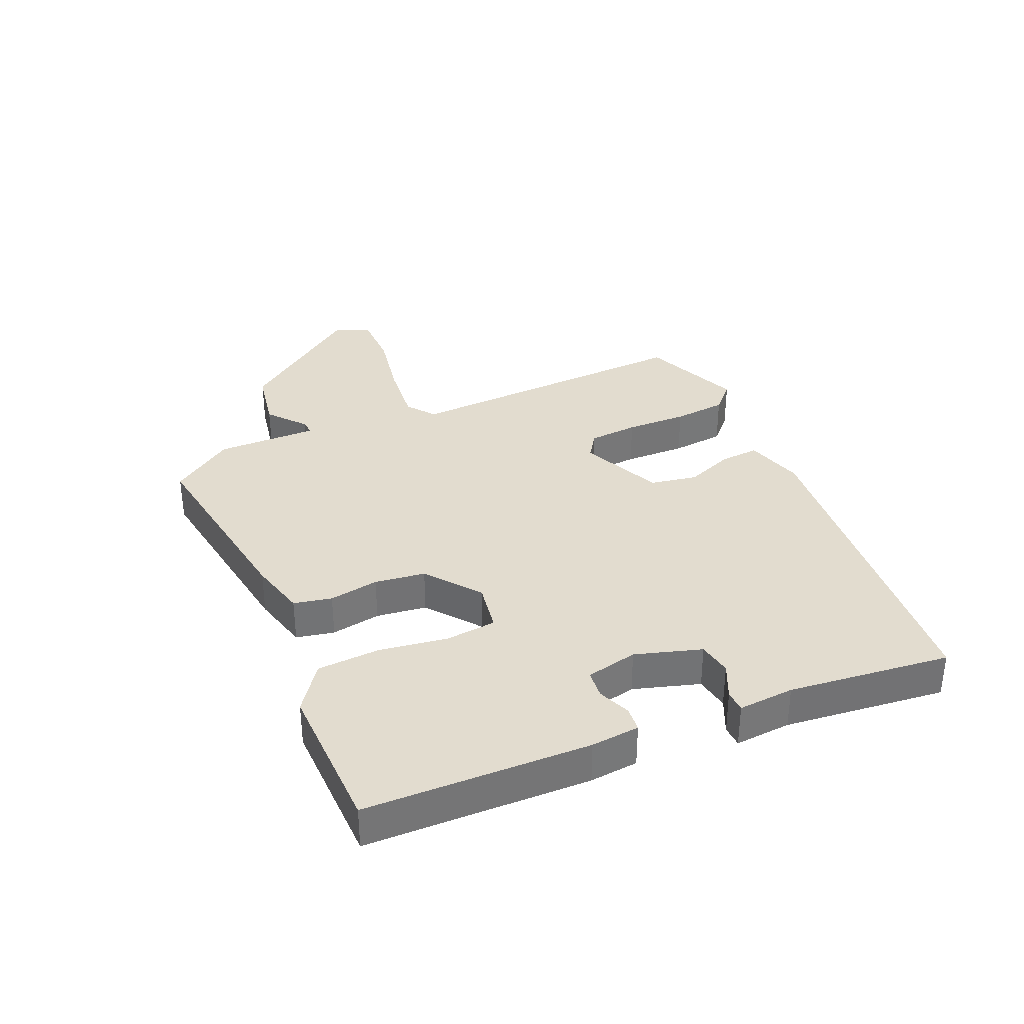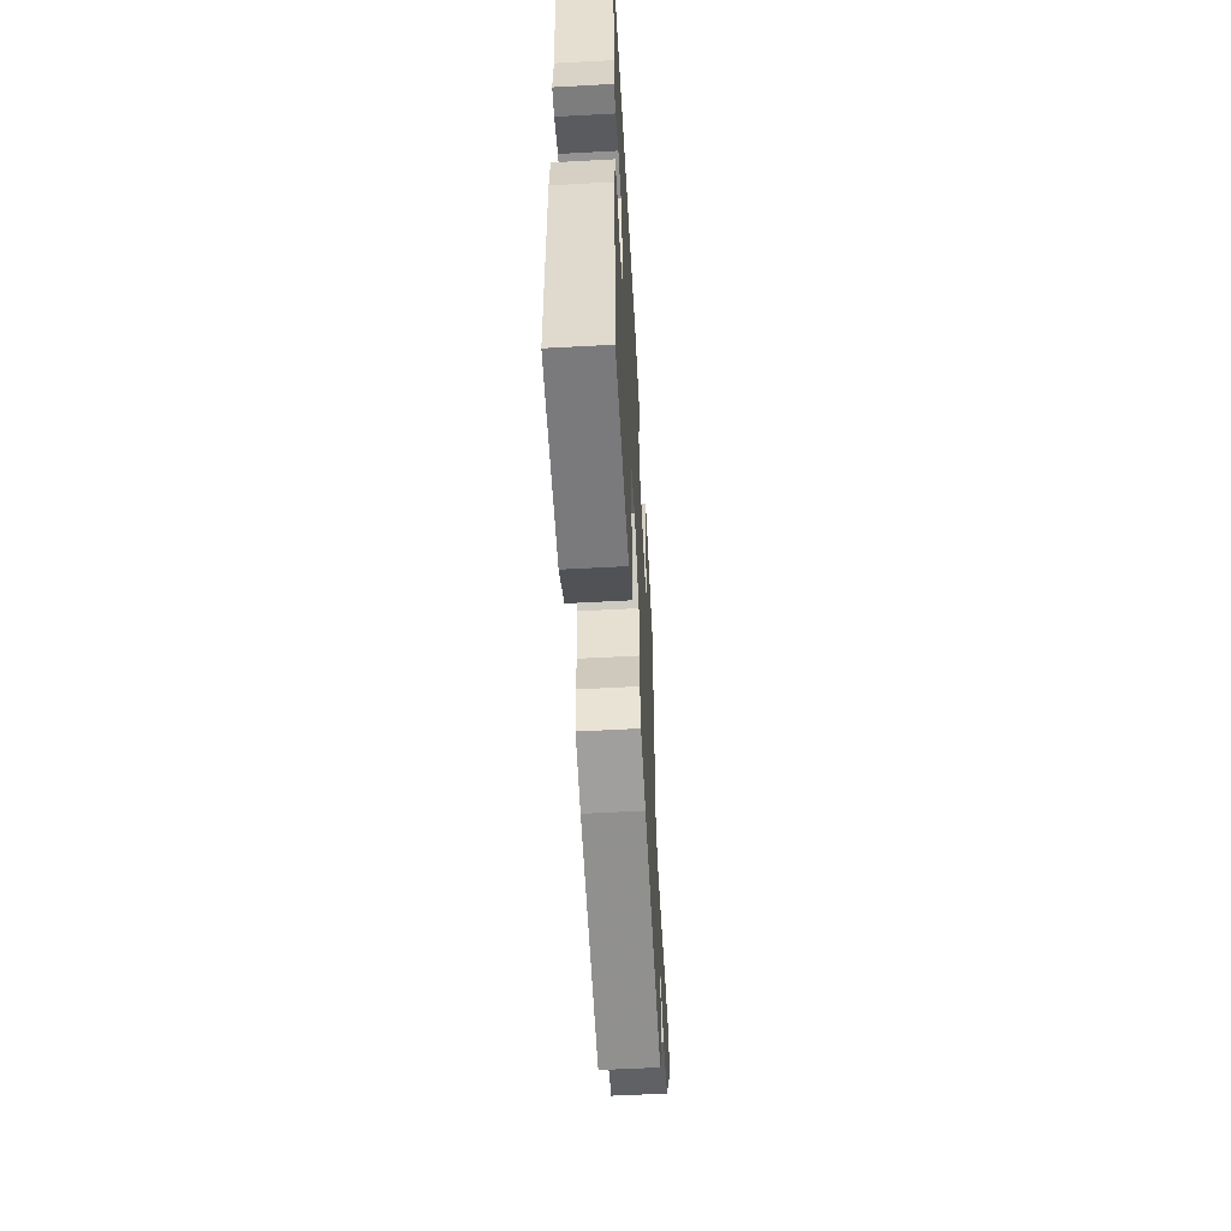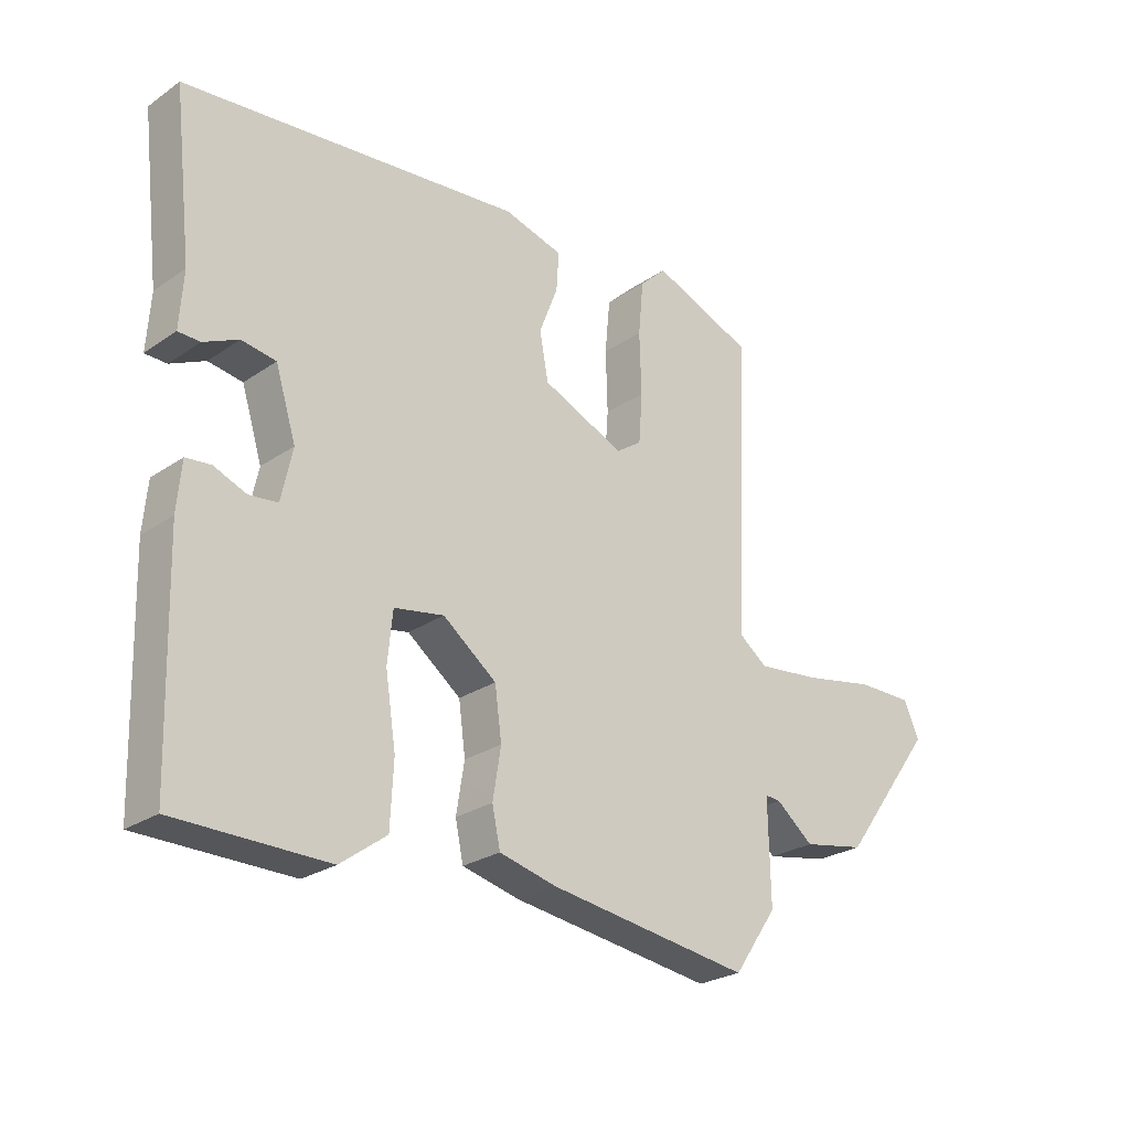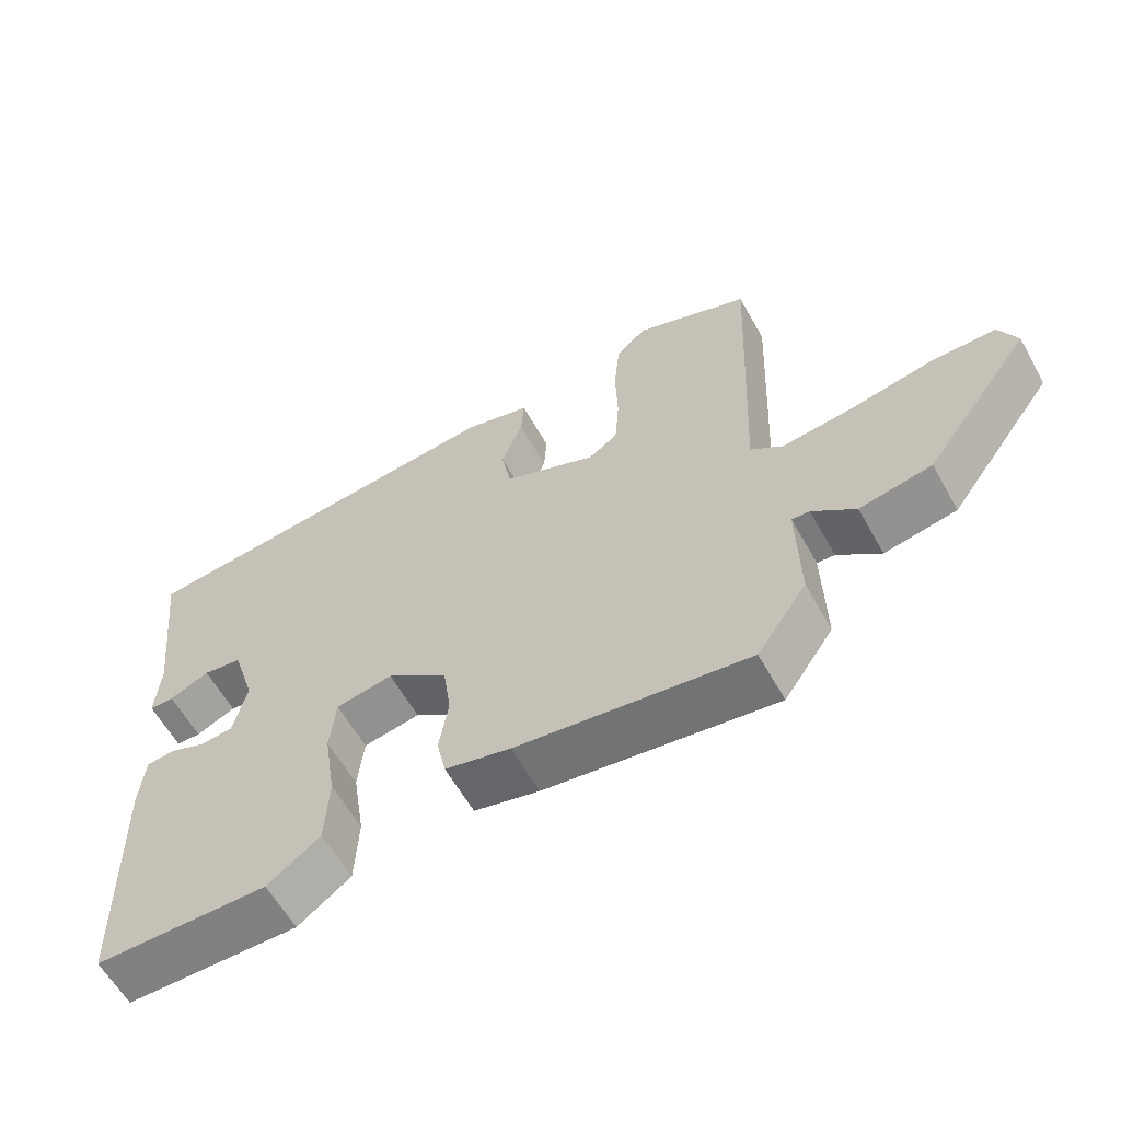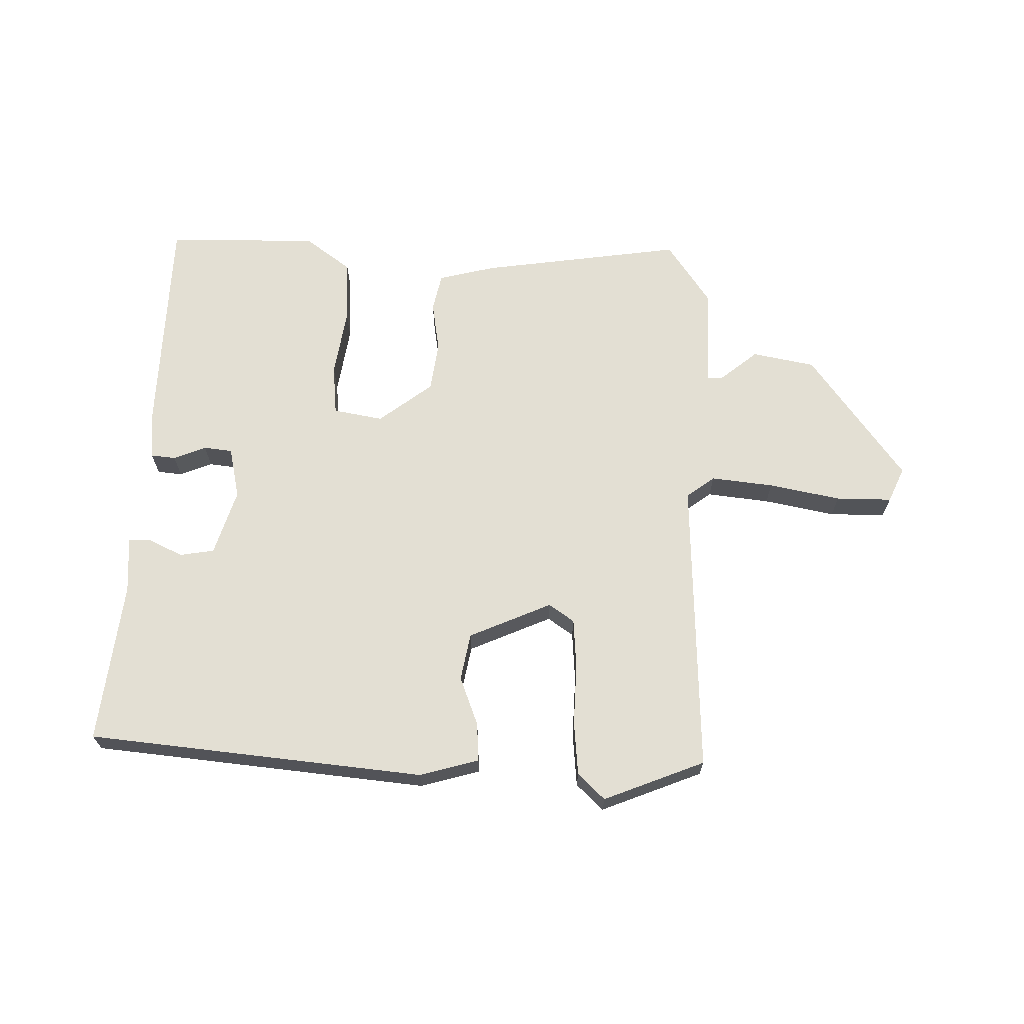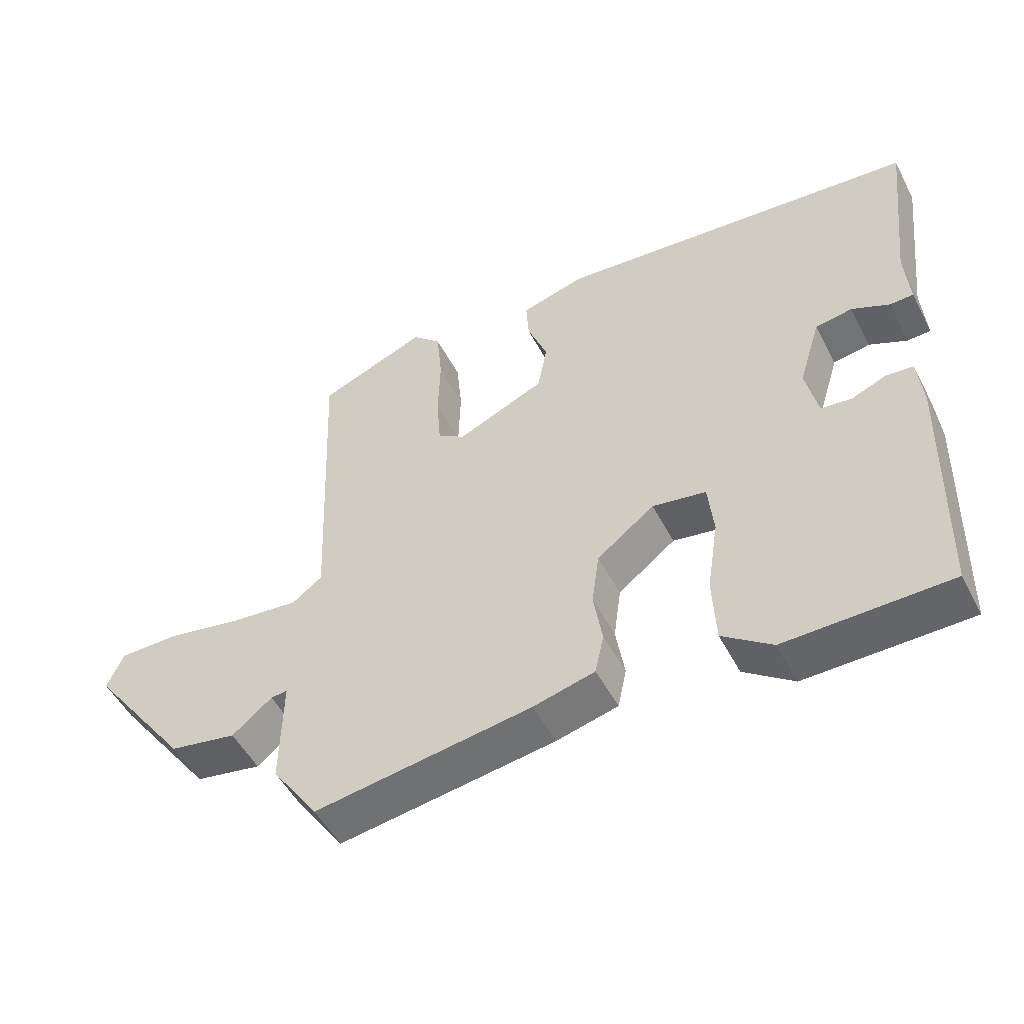
<metadata>
{"format":"obj","ext":"obj","renderer":"f3d","projection":"perspective","resolution":1024,"background":"white","views":[{"elev":34.6,"azim":-113.9,"up":"+Y"},{"elev":-57.5,"azim":-86.8,"up":"+Z"},{"elev":-25.5,"azim":-42.5,"up":"+Z"},{"elev":-60.8,"azim":29.3,"up":"+Z"},{"elev":67.1,"azim":1.4,"up":"+Y"},{"elev":-51.0,"azim":-153.0,"up":"+Z"}]}
</metadata>
<code>
v -0.471 0.07 -0.507
v -0.481 0.07 -0.147
v -0.474 0.07 -0.069
v -0.434 0.07 -0.065
v -0.382 0.07 -0.086
v -0.336 0.07 -0.081
v -0.318 0.07 0.002
v -0.351 0.07 0.108
v -0.406 0.07 0.117
v -0.462 0.07 0.091
v -0.497 0.07 0.092
v -0.491 0.07 0.182
v -0.521 0.07 0.442
v 0.021 0.07 0.494
v 0.116 0.07 0.467
v 0.112 0.07 0.405
v 0.082 0.07 0.327
v 0.096 0.07 0.251
v 0.228 0.07 0.193
v 0.269 0.07 0.221
v 0.275 0.07 0.301
v 0.272 0.07 0.4
v 0.28 0.07 0.486
v 0.323 0.07 0.527
v 0.485 0.07 0.462
v 0.465 0.07 -0.015
v 0.51 0.07 -0.049
v 0.611 0.07 -0.038
v 0.726 0.07 -0.016
v 0.816 0.07 -0.016
v 0.841 0.07 -0.072
v 0.69 0.07 -0.276
v 0.589 0.07 -0.295
v 0.529 0.07 -0.246
v 0.504 0.07 -0.244
v 0.507 0.07 -0.407
v 0.437 0.07 -0.508
v 0.112 0.07 -0.461
v 0.02 0.07 -0.438
v 0.007 0.07 -0.377
v 0.02 0.07 -0.297
v 0.009 0.07 -0.216
v -0.077 0.07 -0.15
v -0.157 0.07 -0.164
v -0.165 0.07 -0.245
v -0.148 0.07 -0.355
v -0.153 0.07 -0.456
v -0.227 0.07 -0.51
v -0.471 0 -0.507
v -0.481 0 -0.147
v -0.474 0 -0.069
v -0.434 0 -0.065
v -0.382 0 -0.086
v -0.336 0 -0.081
v -0.318 0 0.002
v -0.351 0 0.108
v -0.406 0 0.117
v -0.462 0 0.091
v -0.497 0 0.092
v -0.491 0 0.182
v -0.521 0 0.442
v 0.021 0 0.494
v 0.116 0 0.467
v 0.112 0 0.405
v 0.082 0 0.327
v 0.096 0 0.251
v 0.228 0 0.193
v 0.269 0 0.221
v 0.275 0 0.301
v 0.272 0 0.4
v 0.28 0 0.486
v 0.323 0 0.527
v 0.485 0 0.462
v 0.465 0 -0.015
v 0.51 0 -0.049
v 0.611 0 -0.038
v 0.726 0 -0.016
v 0.816 0 -0.016
v 0.841 0 -0.072
v 0.69 0 -0.276
v 0.589 0 -0.295
v 0.529 0 -0.246
v 0.504 0 -0.244
v 0.507 0 -0.407
v 0.437 0 -0.508
v 0.112 0 -0.461
v 0.02 0 -0.438
v 0.007 0 -0.377
v 0.02 0 -0.297
v 0.009 0 -0.216
v -0.077 0 -0.15
v -0.157 0 -0.164
v -0.165 0 -0.245
v -0.148 0 -0.355
v -0.153 0 -0.456
v -0.227 0 -0.51
f 3 4 5
f 2 3 5
f 1 2 5
f 48 1 5
f 47 48 5
f 46 47 5
f 45 46 5
f 44 45 5 6
f 43 44 6 7
f 39 40 41
f 38 39 41
f 37 38 41
f 36 37 41
f 35 36 41
f 35 41 42
f 32 33 34
f 31 32 34
f 30 31 34
f 29 30 34
f 28 29 34
f 27 28 34 35
f 35 42 43
f 27 35 43
f 26 27 43
f 24 25 26
f 23 24 26
f 22 23 26
f 21 22 26
f 15 16 17
f 14 15 17
f 13 14 17
f 12 13 17
f 12 17 18
f 9 10 11 12
f 12 18 19
f 9 12 19
f 8 9 19
f 43 7 8 19
f 20 21 26
f 19 20 26 43
f 53 52 51
f 53 51 50
f 53 50 49
f 53 49 96
f 53 96 95
f 53 95 94
f 53 94 93
f 54 53 93 92
f 55 54 92 91
f 89 88 87
f 89 87 86
f 89 86 85
f 89 85 84
f 89 84 83
f 90 89 83
f 82 81 80
f 82 80 79
f 82 79 78
f 82 78 77
f 82 77 76
f 83 82 76 75
f 91 90 83
f 91 83 75
f 91 75 74
f 74 73 72
f 74 72 71
f 74 71 70
f 74 70 69
f 65 64 63
f 65 63 62
f 65 62 61
f 65 61 60
f 66 65 60
f 60 59 58 57
f 67 66 60
f 67 60 57
f 67 57 56
f 67 56 55 91
f 74 69 68
f 91 74 68 67
f 1 49 50 2
f 2 50 51 3
f 3 51 52 4
f 4 52 53 5
f 5 53 54 6
f 6 54 55 7
f 7 55 56 8
f 8 56 57 9
f 9 57 58 10
f 10 58 59 11
f 11 59 60 12
f 12 60 61 13
f 13 61 62 14
f 14 62 63 15
f 15 63 64 16
f 16 64 65 17
f 17 65 66 18
f 18 66 67 19
f 19 67 68 20
f 20 68 69 21
f 21 69 70 22
f 22 70 71 23
f 23 71 72 24
f 24 72 73 25
f 25 73 74 26
f 26 74 75 27
f 27 75 76 28
f 28 76 77 29
f 29 77 78 30
f 30 78 79 31
f 31 79 80 32
f 32 80 81 33
f 33 81 82 34
f 34 82 83 35
f 35 83 84 36
f 36 84 85 37
f 37 85 86 38
f 38 86 87 39
f 39 87 88 40
f 40 88 89 41
f 41 89 90 42
f 42 90 91 43
f 43 91 92 44
f 44 92 93 45
f 45 93 94 46
f 46 94 95 47
f 47 95 96 48
f 48 96 49 1

</code>
